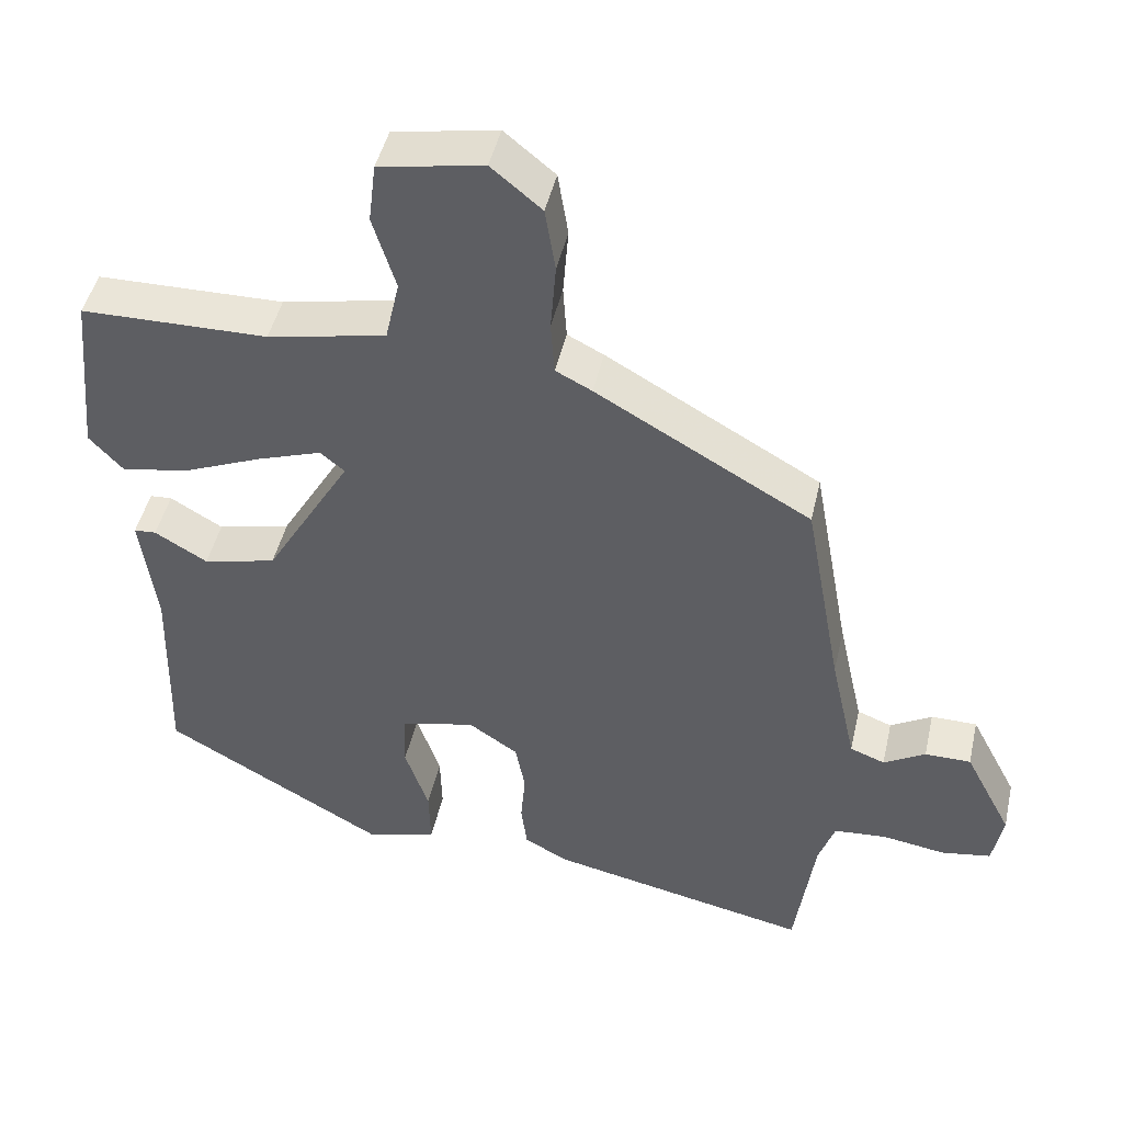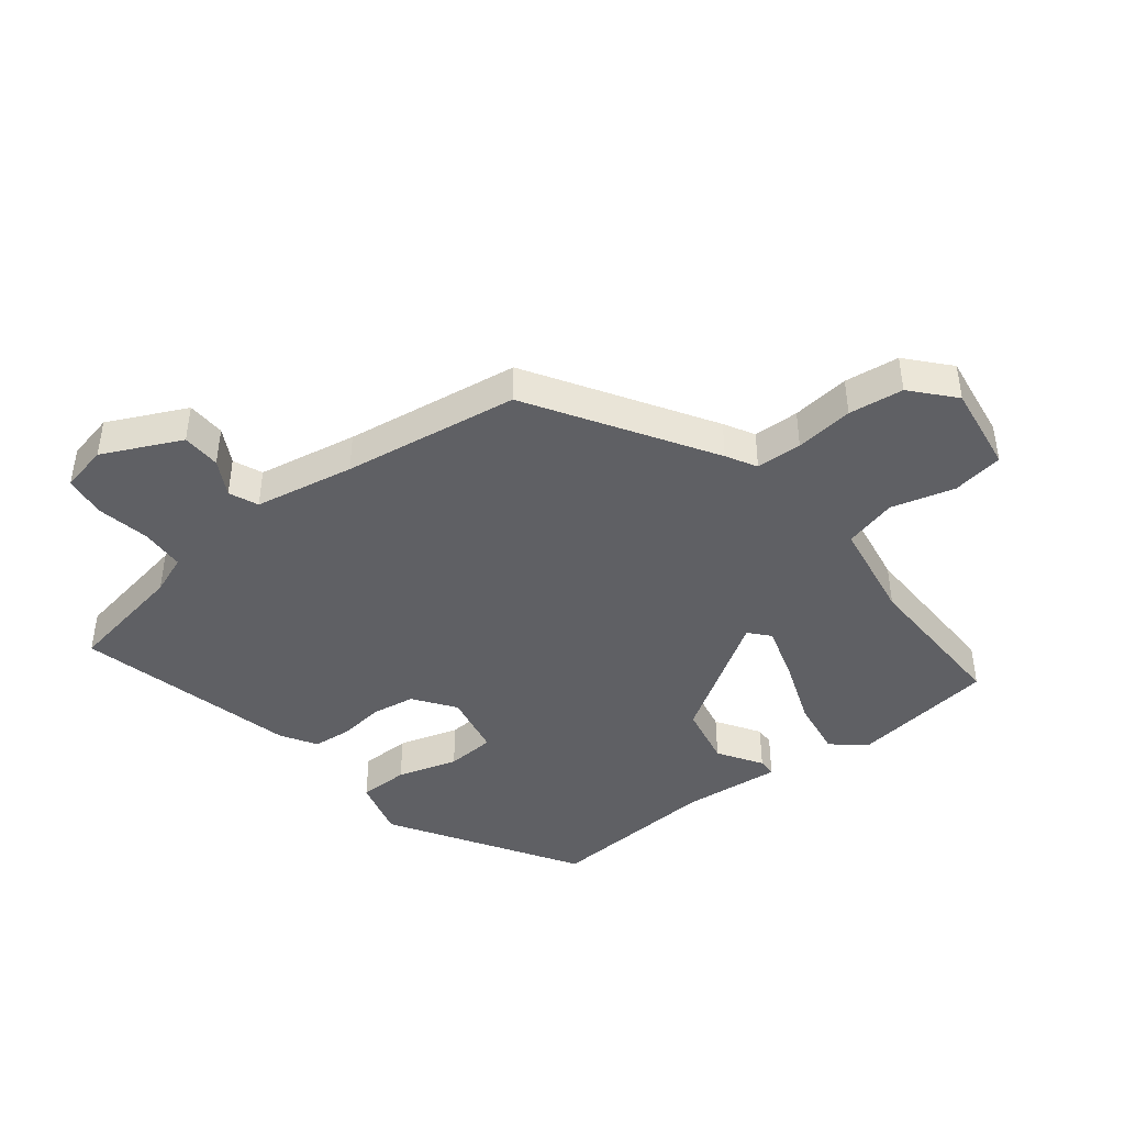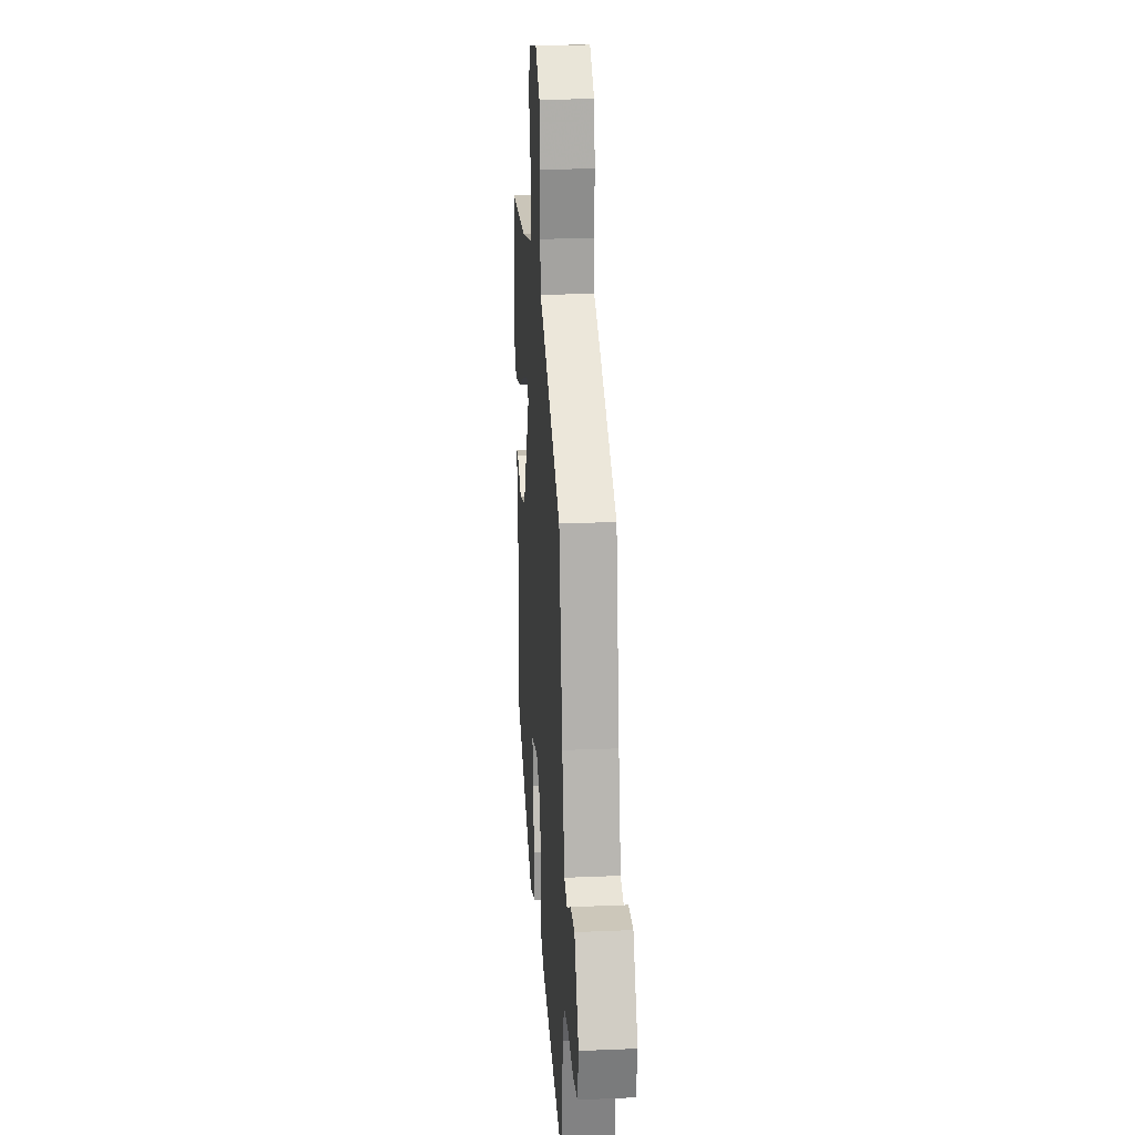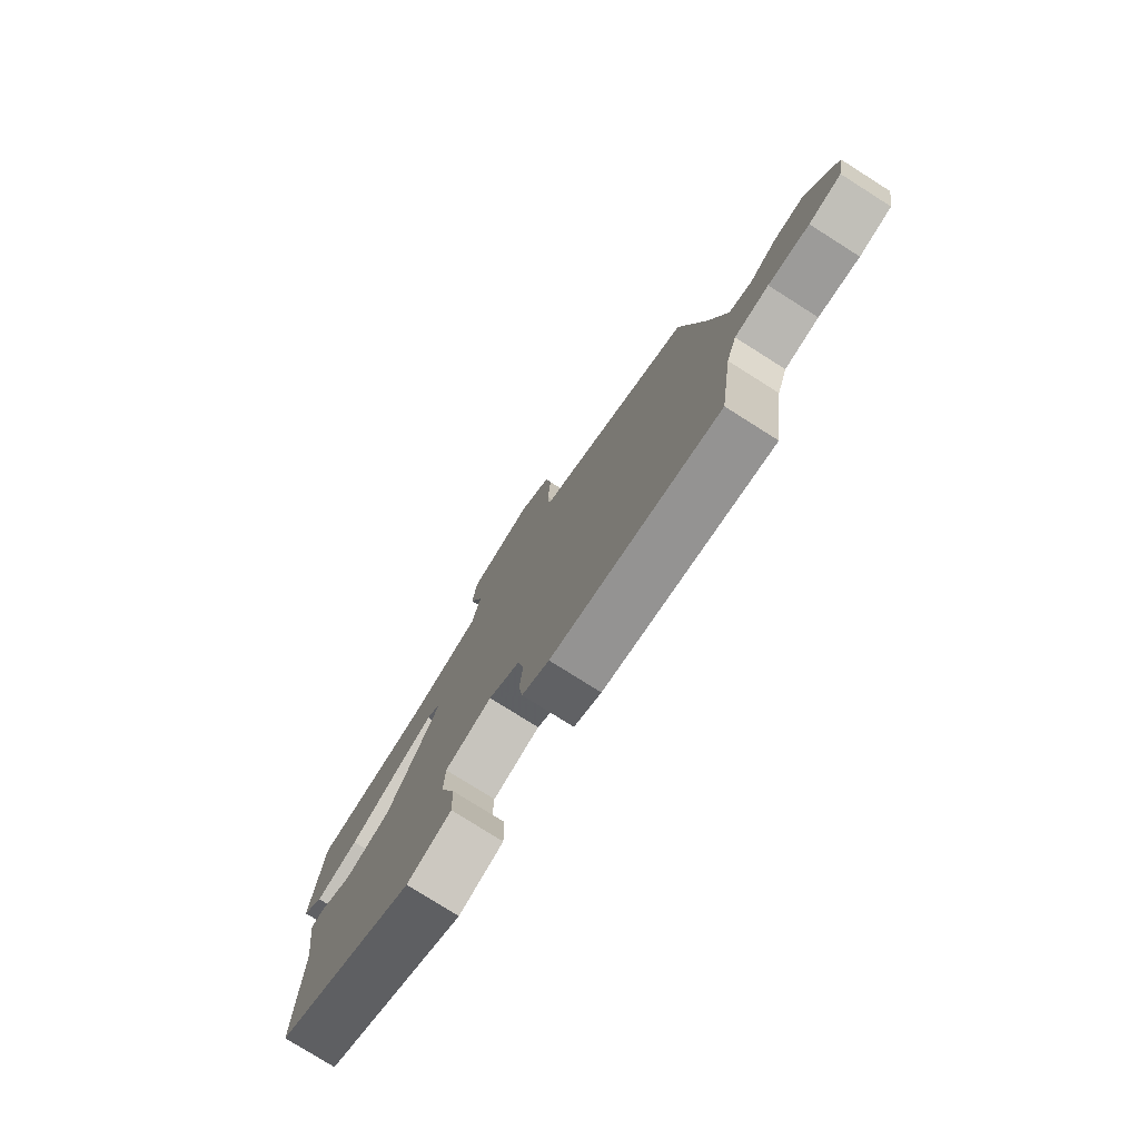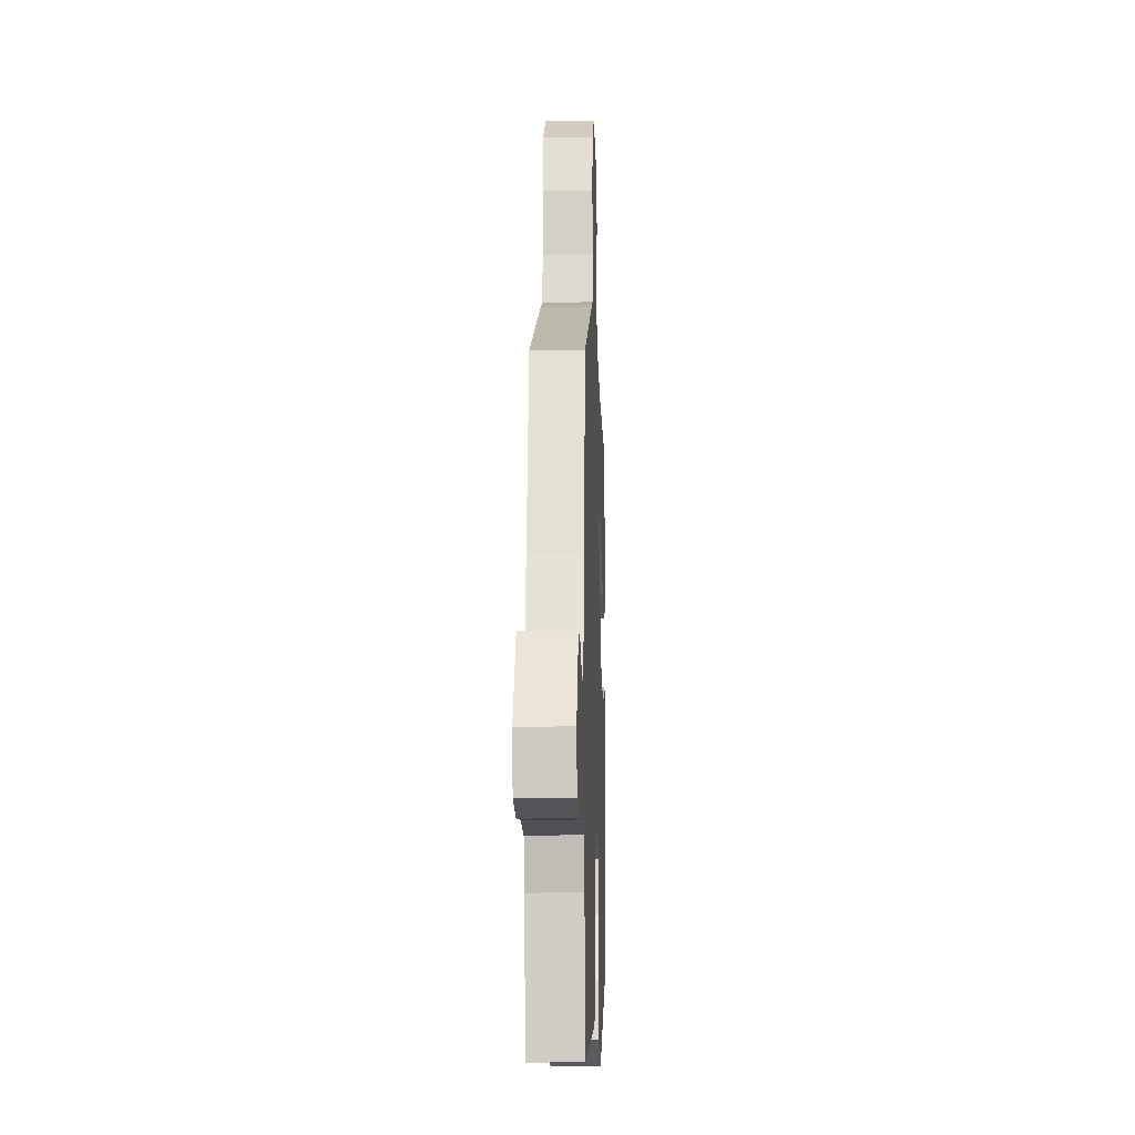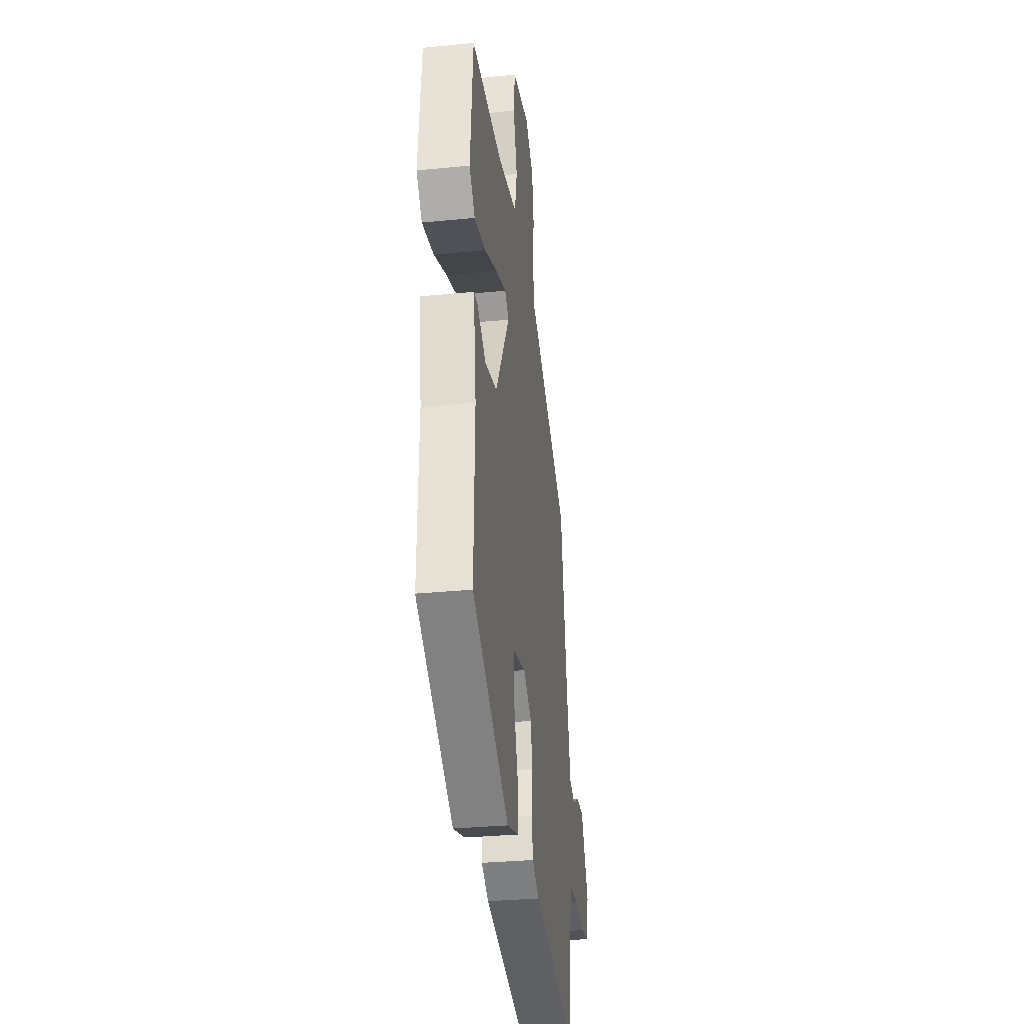
<metadata>
{"format":"obj","ext":"obj","renderer":"f3d","projection":"perspective","resolution":1024,"background":"white","views":[{"elev":46.2,"azim":-167.3,"up":"+Z"},{"elev":-43.4,"azim":-49.8,"up":"+Y"},{"elev":21.5,"azim":-94.2,"up":"+Z"},{"elev":-77.8,"azim":-122.3,"up":"+Z"},{"elev":-15.0,"azim":-87.8,"up":"+Z"},{"elev":-31.5,"azim":97.9,"up":"+Z"}]}
</metadata>
<code>
v 0.528 0.07 0.496
v 0.55 0.07 0.264
v 0.504 0.07 0.214
v 0.411 0.07 0.232
v 0.306 0.07 0.276
v 0.219 0.07 0.306
v 0.186 0.07 0.279
v 0.303 0.07 0.079
v 0.402 0.07 0.055
v 0.473 0.07 0.097
v 0.503 0.07 0.095
v 0.482 0.07 -0.062
v 0.489 0.07 -0.336
v 0.188 0.07 -0.508
v 0.094 0.07 -0.479
v 0.096 0.07 -0.399
v 0.128 0.07 -0.304
v 0.126 0.07 -0.226
v 0.025 0.07 -0.202
v -0.042 0.07 -0.247
v -0.055 0.07 -0.315
v -0.049 0.07 -0.388
v -0.057 0.07 -0.45
v -0.115 0.07 -0.482
v -0.47 0.07 -0.556
v -0.497 0.07 -0.363
v -0.519 0.07 -0.299
v -0.59 0.07 -0.293
v -0.675 0.07 -0.306
v -0.742 0.07 -0.295
v -0.756 0.07 -0.219
v -0.692 0.07 -0.096
v -0.63 0.07 -0.096
v -0.574 0.07 -0.129
v -0.527 0.07 -0.111
v -0.492 0.07 0.047
v -0.441 0.07 0.326
v -0.151 0.07 0.492
v -0.102 0.07 0.517
v -0.097 0.07 0.59
v -0.104 0.07 0.683
v -0.09 0.07 0.77
v -0.022 0.07 0.826
v 0.118 0.07 0.8
v 0.128 0.07 0.718
v 0.097 0.07 0.618
v 0.116 0.07 0.533
v 0.276 0.07 0.5
v 0.528 0 0.496
v 0.55 0 0.264
v 0.504 0 0.214
v 0.411 0 0.232
v 0.306 0 0.276
v 0.219 0 0.306
v 0.186 0 0.279
v 0.303 0 0.079
v 0.402 0 0.055
v 0.473 0 0.097
v 0.503 0 0.095
v 0.482 0 -0.062
v 0.489 0 -0.336
v 0.188 0 -0.508
v 0.094 0 -0.479
v 0.096 0 -0.399
v 0.128 0 -0.304
v 0.126 0 -0.226
v 0.025 0 -0.202
v -0.042 0 -0.247
v -0.055 0 -0.315
v -0.049 0 -0.388
v -0.057 0 -0.45
v -0.115 0 -0.482
v -0.47 0 -0.556
v -0.497 0 -0.363
v -0.519 0 -0.299
v -0.59 0 -0.293
v -0.675 0 -0.306
v -0.742 0 -0.295
v -0.756 0 -0.219
v -0.692 0 -0.096
v -0.63 0 -0.096
v -0.574 0 -0.129
v -0.527 0 -0.111
v -0.492 0 0.047
v -0.441 0 0.326
v -0.151 0 0.492
v -0.102 0 0.517
v -0.097 0 0.59
v -0.104 0 0.683
v -0.09 0 0.77
v -0.022 0 0.826
v 0.118 0 0.8
v 0.128 0 0.718
v 0.097 0 0.618
v 0.116 0 0.533
v 0.276 0 0.5
f 44 45 46
f 43 44 46
f 42 43 46
f 41 42 46
f 40 41 46
f 39 40 46 47
f 39 47 48
f 38 39 48
f 37 38 48
f 36 37 48
f 32 33 34
f 31 32 34
f 30 31 34
f 29 30 34
f 28 29 34
f 27 28 34 35
f 35 36 48
f 27 35 48
f 26 27 48
f 24 25 26
f 23 24 26
f 22 23 26
f 21 22 26
f 15 16 17
f 14 15 17
f 13 14 17
f 12 13 17
f 12 17 18
f 11 12 18
f 10 11 18
f 9 10 18
f 8 9 18 19
f 3 4 5
f 2 3 5
f 1 2 5
f 48 1 5
f 48 5 6
f 20 21 26
f 19 20 26
f 8 19 26
f 7 8 26
f 7 26 48
f 6 7 48
f 94 93 92
f 94 92 91
f 94 91 90
f 94 90 89
f 94 89 88
f 95 94 88 87
f 96 95 87
f 96 87 86
f 96 86 85
f 96 85 84
f 82 81 80
f 82 80 79
f 82 79 78
f 82 78 77
f 82 77 76
f 83 82 76 75
f 96 84 83
f 96 83 75
f 96 75 74
f 74 73 72
f 74 72 71
f 74 71 70
f 74 70 69
f 65 64 63
f 65 63 62
f 65 62 61
f 65 61 60
f 66 65 60
f 66 60 59
f 66 59 58
f 66 58 57
f 67 66 57 56
f 53 52 51
f 53 51 50
f 53 50 49
f 53 49 96
f 54 53 96
f 74 69 68
f 74 68 67
f 74 67 56
f 74 56 55
f 96 74 55
f 96 55 54
f 1 49 50 2
f 2 50 51 3
f 3 51 52 4
f 4 52 53 5
f 5 53 54 6
f 6 54 55 7
f 7 55 56 8
f 8 56 57 9
f 9 57 58 10
f 10 58 59 11
f 11 59 60 12
f 12 60 61 13
f 13 61 62 14
f 14 62 63 15
f 15 63 64 16
f 16 64 65 17
f 17 65 66 18
f 18 66 67 19
f 19 67 68 20
f 20 68 69 21
f 21 69 70 22
f 22 70 71 23
f 23 71 72 24
f 24 72 73 25
f 25 73 74 26
f 26 74 75 27
f 27 75 76 28
f 28 76 77 29
f 29 77 78 30
f 30 78 79 31
f 31 79 80 32
f 32 80 81 33
f 33 81 82 34
f 34 82 83 35
f 35 83 84 36
f 36 84 85 37
f 37 85 86 38
f 38 86 87 39
f 39 87 88 40
f 40 88 89 41
f 41 89 90 42
f 42 90 91 43
f 43 91 92 44
f 44 92 93 45
f 45 93 94 46
f 46 94 95 47
f 47 95 96 48
f 48 96 49 1

</code>
